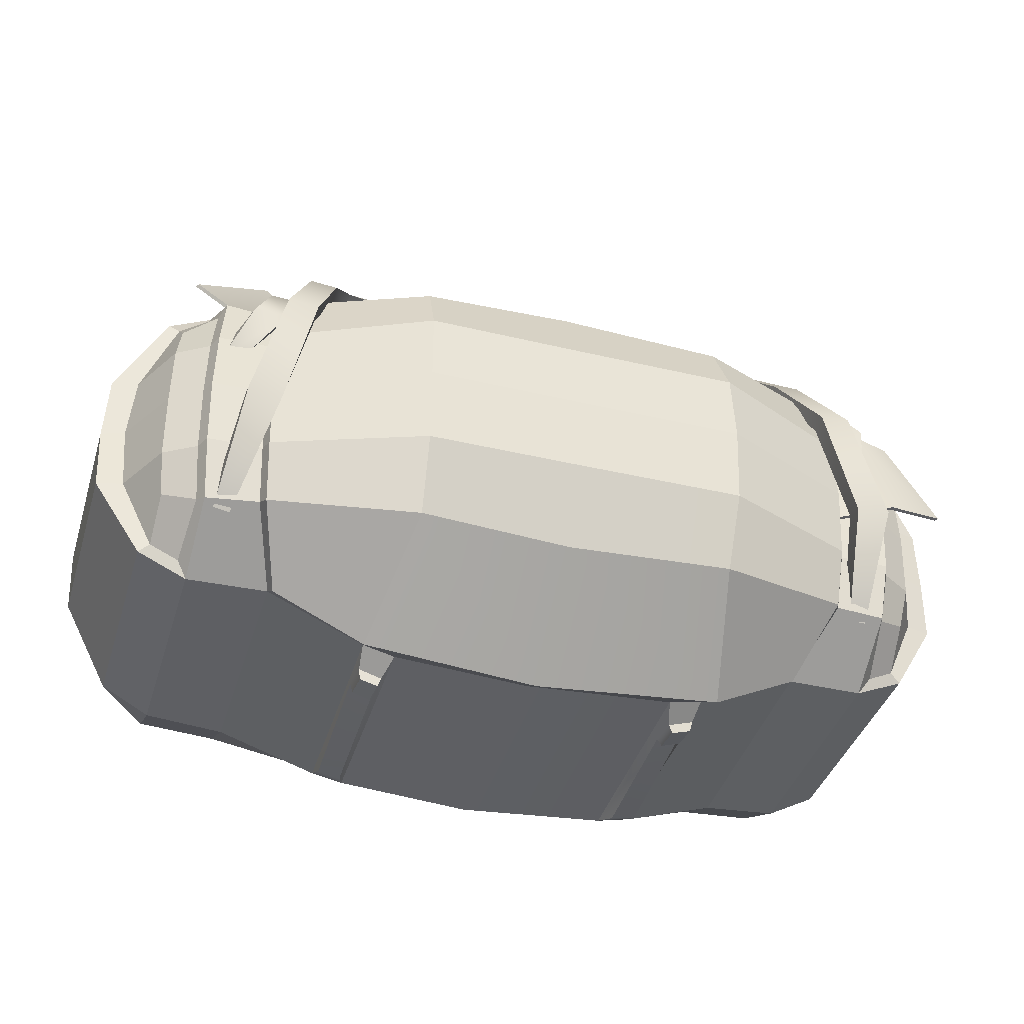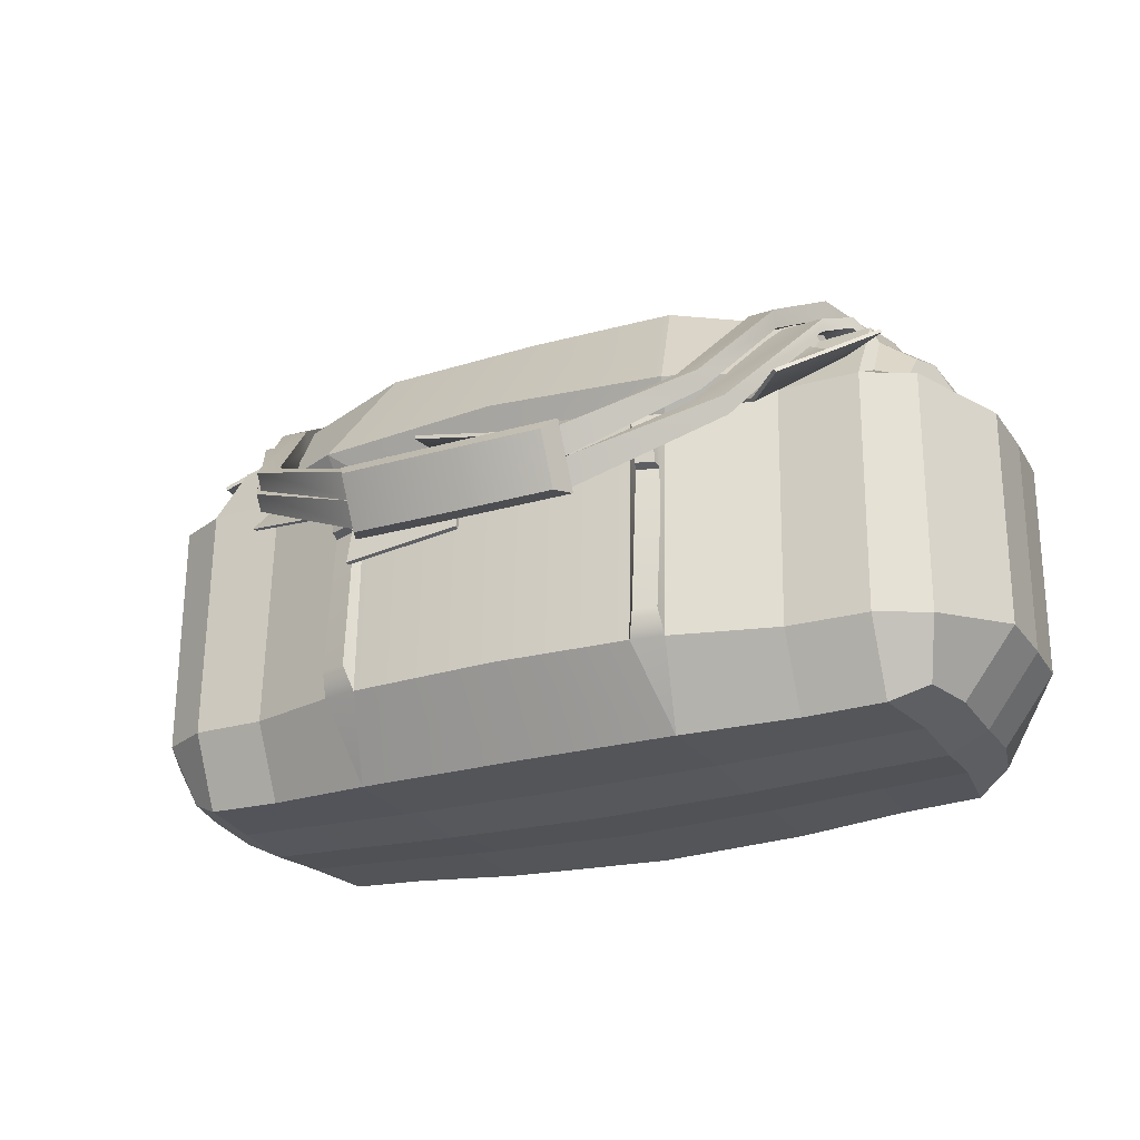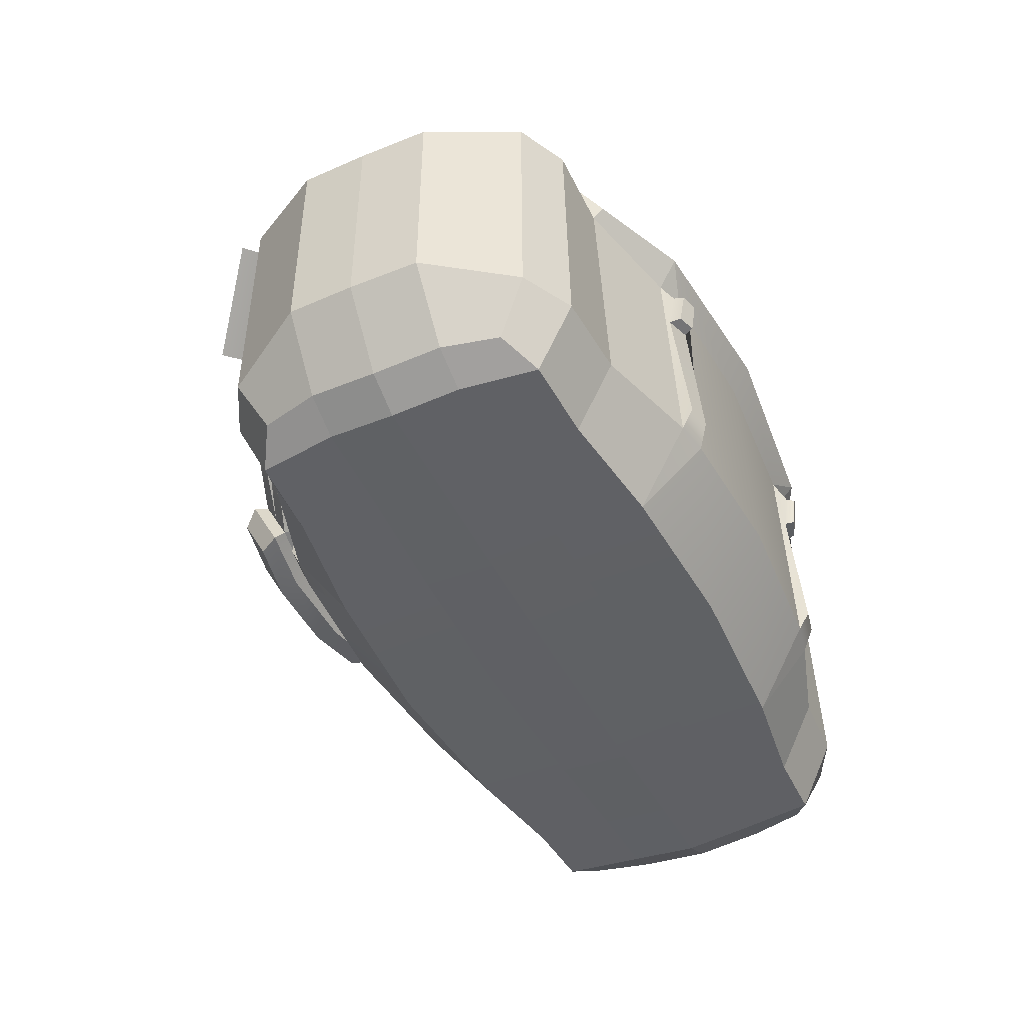
<metadata>
{"format":"obj","ext":"obj","renderer":"f3d","projection":"perspective","resolution":1024,"background":"white","views":[{"elev":-38.9,"azim":163.4,"up":"+Z"},{"elev":-24.5,"azim":25.6,"up":"+Y"},{"elev":-46.3,"azim":115.7,"up":"+Y"}]}
</metadata>
<code>
v -0.2471 0.01048 0.06392
v 0.2473 0.01029 0.064
v -0.2473 0.2829 0.04809
v 0.2474 0.2831 0.05136
v -0.2472 0.2829 -0.1257
v 0.2473 0.2831 -0.1283
v -0.2471 0.01051 -0.1379
v 0.2474 0.01029 -0.138
v 0.2722 0.02322 -0.1231
v 0.2721 0.02322 0.04909
v -0.272 0.02337 -0.123
v -0.2719 0.02335 0.04904
v -0.2125 0.2838 -0.1242
v -0.2125 0.2838 0.04722
v -0.1939 0.008684 0.06579
v -0.1939 0.008684 -0.1397
v 0.1917 0.008382 0.06625
v 0.2103 0.284 0.04745
v 0.2103 0.284 -0.1244
v 0.1917 0.008382 -0.1403
v 0.248 0.06125 -0.1625
v 0.2826 0.06187 -0.1437
v 0.2825 0.06182 0.06972
v 0.2481 0.06118 0.08866
v 0.1924 0.0599 0.09258
v -0.1943 0.06029 0.09128
v -0.2475 0.06147 0.08818
v -0.282 0.06203 0.06958
v -0.2823 0.06202 -0.1436
v -0.2476 0.06145 -0.1622
v -0.1944 0.06026 -0.1655
v 0.1923 0.05998 -0.1661
v 0.2483 0.2312 -0.1596
v 0.2827 0.2308 -0.1431
v 0.2825 0.2308 0.06915
v 0.2483 0.2312 0.08569
v 0.1921 0.2321 0.08479
v -0.1941 0.2318 0.08382
v -0.248 0.231 0.08329
v -0.2827 0.2307 0.06715
v -0.2828 0.2307 -0.1415
v -0.2481 0.231 -0.1572
v -0.1941 0.2318 -0.1578
v 0.1921 0.2321 -0.1587
v 0.2073 0.2938 0.05227
v 0.2073 0.2938 -0.1294
v -0.2078 0.2936 -0.1291
v -0.2078 0.2936 0.05196
v 0.19 0.2423 0.09151
v -0.1906 0.2421 0.0912
v -0.1906 0.2421 -0.1652
v 0.19 0.2423 -0.1654
v 0.2519 0.273 0.04652
v 0.2517 0.2729 -0.1229
v 0.2745 0.2589 0.03839
v 0.2743 0.2588 -0.1131
v 0.2556 0.2365 -0.1489
v 0.2753 0.2333 -0.1373
v 0.2752 0.2333 0.06335
v 0.2557 0.2365 0.07498
v -0.2519 0.2728 0.04328
v -0.2518 0.2728 -0.1204
v -0.2746 0.2588 -0.111
v -0.2746 0.2588 0.03567
v -0.2555 0.2363 0.07234
v -0.2754 0.2332 0.06096
v -0.2756 0.2332 -0.1354
v -0.2558 0.2364 -0.1466
v -0.1036 0.05832 -0.1912
v -0.1183 0.005859 -0.1505
v -0.1183 0.005859 0.07655
v -0.1036 0.05832 0.1172
v -0.1036 0.2202 0.1118
v -0.1316 0.2402 0.1194
v -0.1131 0.3233 0.06114
v -0.1131 0.3222 -0.1387
v -0.1316 0.2402 -0.1933
v -0.1036 0.2202 -0.1857
v 0.09839 0.05809 -0.1926
v 0.1118 0.005474 -0.1516
v 0.1118 0.005474 0.07761
v 0.09839 0.05809 0.1186
v 0.09839 0.2203 0.1128
v 0.1247 0.2405 0.1211
v 0.1068 0.3235 0.06203
v 0.1068 0.3224 -0.1397
v 0.1247 0.2405 -0.1951
v 0.09839 0.2203 -0.1867
v -0.1286 0.2199 0.1047
v -0.1286 0.0588 0.1121
v -0.1286 0.05883 -0.186
v -0.1286 0.2199 -0.1786
v 0.121 0.05845 -0.1884
v 0.121 0.05847 0.1144
v 0.121 0.2201 0.107
v 0.121 0.2201 -0.1809
v 0.2792 0.2704 -0.0366
v 0.3028 0.2256 -0.03691
v 0.3194 0.2199 -0.037
v 0.3195 0.06844 -0.037
v 0.2831 0.02017 -0.037
v 0.256 0.006965 -0.037
v 0.196 0.004953 -0.037
v 0.1143 0.001939 -0.037
v -0.121 0.002329 -0.037
v -0.1983 0.005256 -0.037
v -0.2558 0.007125 -0.037
v -0.2829 0.02028 -0.037
v -0.3195 0.06845 -0.037
v -0.3195 0.2199 -0.037
v -0.3029 0.2256 -0.03693
v -0.2791 0.2704 -0.03664
v -0.257 0.2847 -0.03635
v -0.2526 0.2951 -0.03633
v -0.217 0.2961 -0.03636
v -0.2124 0.3067 -0.03634
v -0.1157 0.3487 -0.03628
v 0.1093 0.3491 -0.03628
v 0.2118 0.3068 -0.03633
v 0.2147 0.2963 -0.03636
v 0.2527 0.2952 -0.03628
v 0.2571 0.2848 -0.0363
v 0.2513 0.2923 -0.08426
v 0.2132 0.2933 -0.08468
v 0.2103 0.3036 -0.08739
v 0.1085 0.3455 -0.09132
v -0.1148 0.3451 -0.09085
v -0.2109 0.3035 -0.08725
v -0.2155 0.2931 -0.08456
v -0.2511 0.2922 -0.08423
v -0.2558 0.282 -0.08419
v -0.2783 0.268 -0.0841
v -0.299 0.2269 -0.08403
v -0.3172 0.2221 -0.08402
v -0.3172 0.07051 -0.08402
v -0.2813 0.0234 -0.08415
v -0.2543 0.01053 -0.08426
v -0.1969 0.008708 -0.08513
v -0.1201 0.005855 -0.08805
v 0.1135 0.005474 -0.08844
v 0.1946 0.008415 -0.08535
v 0.2544 0.01038 -0.08429
v 0.2815 0.02329 -0.08417
v 0.3173 0.07048 -0.08403
v 0.3173 0.2222 -0.08403
v 0.299 0.227 -0.08404
v 0.2784 0.2681 -0.08412
v 0.2559 0.2821 -0.08421
v 0.2783 0.2681 0.009426
v 0.2988 0.227 0.009346
v 0.3173 0.2222 0.009337
v 0.3173 0.07047 0.009341
v 0.2815 0.02329 0.009475
v 0.2544 0.01038 0.009594
v 0.1946 0.008415 0.01064
v 0.1135 0.005474 0.01367
v -0.1201 0.005855 0.01328
v -0.1969 0.008708 0.01041
v -0.2543 0.01053 0.009564
v -0.2813 0.0234 0.009451
v -0.3172 0.07051 0.009328
v -0.3172 0.2221 0.009326
v -0.2987 0.227 0.009333
v -0.2782 0.268 0.009408
v -0.2557 0.282 0.009488
v -0.2511 0.2922 0.009534
v -0.2155 0.2931 0.00985
v -0.2109 0.3035 0.0125
v -0.1148 0.3451 0.01605
v 0.1085 0.3455 0.01651
v 0.2103 0.3036 0.01264
v 0.2132 0.2933 0.009968
v 0.2512 0.2923 0.009557
v 0.2558 0.2821 0.009509
v 0.002476 0.2414 -0.2062
v 0.002619 0.321 -0.1445
v 0.002394 0.345 -0.0911
v 0.002412 0.3486 -0.03628
v 0.002394 0.345 0.01629
v 0.002619 0.3223 0.06675
v 0.002476 0.2414 0.1323
v 0.00316 0.2209 0.119
v 0.00316 0.05712 0.1249
v 0.00249 0.003578 0.08354
v 0.002526 0.003578 0.01652
v 0.002544 0 -0.037
v 0.002526 0.003578 -0.09136
v 0.00249 0.003578 -0.1575
v 0.00316 0.05712 -0.1989
v 0.00316 0.2209 -0.1929
v -0.1089 0.0754 0.1238
v -0.1089 0.2035 0.1197
v -0.1268 0.2034 0.1138
v -0.1269 0.07573 0.1197
v -0.1089 0.2035 -0.1936
v -0.1089 0.0754 -0.1978
v -0.127 0.07567 -0.1941
v -0.1268 0.2034 -0.1877
v 0.1196 0.07537 0.1225
v 0.1194 0.2035 0.1162
v 0.1034 0.2037 0.121
v 0.1034 0.07518 0.1255
v 0.1194 0.2035 -0.1901
v 0.1195 0.07545 -0.196
v 0.1034 0.07518 -0.1994
v 0.1034 0.2037 -0.1949
v -0.1272 0.1776 0.1091
v -0.1092 0.1776 0.1158
v 0.1037 0.1777 0.1172
v 0.1198 0.1776 0.1118
v 0.1198 0.1776 -0.1855
v 0.1037 0.1777 -0.1911
v -0.1092 0.1776 -0.1897
v -0.1272 0.1776 -0.1831
v -0.1257 0.1793 0.1172
v -0.1117 0.1793 0.122
v -0.1114 0.2023 0.1253
v -0.1253 0.2021 0.121
v -0.1114 0.2023 -0.1992
v -0.1117 0.1793 -0.1959
v -0.1257 0.1793 -0.1912
v -0.1253 0.2021 -0.1949
v 0.1059 0.1794 0.1236
v 0.1184 0.1793 0.1196
v 0.1181 0.2023 0.1234
v 0.1057 0.2024 0.1269
v 0.1181 0.2023 -0.1973
v 0.1184 0.1793 -0.1935
v 0.1059 0.1794 -0.1975
v 0.1057 0.2024 -0.2008
v -0.02423 0.1979 0.1837
v -0.02423 0.2006 0.1835
v 0.05788 0.1846 0.1843
v 0.05788 0.1819 0.1845
v 0.05852 0.2287 0.1151
v 0.05853 0.2271 0.1128
v -0.0241 0.2271 0.1127
v -0.02411 0.2287 0.1149
v 0.05638 0.1986 0.1443
v 0.05638 0.196 0.1433
v -0.02416 0.2035 0.1434
v -0.02416 0.206 0.1444
v -0.1129 0.176 0.1484
v -0.1116 0.1754 0.1461
v -0.1883 0.1935 0.118
v -0.1896 0.1941 0.1203
v -0.1486 0.246 0.06895
v -0.1487 0.2486 0.06987
v -0.07893 0.2344 0.1119
v -0.0789 0.2318 0.1109
v -0.169 0.2269 0.1003
v -0.1698 0.2286 0.1023
v -0.09859 0.2123 0.137
v -0.09773 0.2106 0.135
v -0.0105 0.1453 0.148
v -0.0106 0.1463 0.1505
v -0.09262 0.1363 0.1513
v -0.09251 0.1353 0.1488
v -0.1044 0.2296 0.1133
v -0.1043 0.2286 0.1108
v -0.0223 0.2386 0.11
v -0.02241 0.2396 0.1125
v 0.2124 0.2116 0.1424
v 0.2108 0.2136 0.1431
v 0.2673 0.2532 0.09578
v 0.2689 0.2511 0.09511
v 0.2016 0.2792 0.05405
v 0.2011 0.2778 0.05178
v 0.1537 0.2257 0.09497
v 0.1542 0.2272 0.09725
v 0.2347 0.2582 0.06906
v 0.2356 0.2561 0.06749
v 0.1853 0.2111 0.1121
v 0.1845 0.2132 0.1137
v -0.2711 0.2795 0.04201
v -0.2695 0.2773 0.04149
v -0.2944 0.2977 -0.03575
v -0.2959 0.2999 -0.03523
v -0.214 0.2967 -0.05264
v -0.2129 0.2992 -0.05264
v -0.1966 0.292 0.02803
v -0.1977 0.2895 0.02803
v -0.2533 0.3068 -0.04163
v -0.2538 0.3094 -0.0413
v -0.2343 0.2959 0.03604
v -0.2339 0.2932 0.03571
v -0.06699 0.1562 0.1502
v 0.07177 0.1562 0.1502
v -0.06699 0.192 0.1689
v 0.07177 0.192 0.1689
v -0.07269 0.1867 0.179
v -0.07269 0.151 0.1603
v 0.07748 0.151 0.1603
v 0.07748 0.1867 0.179
v -0.07704 0.1435 0.166
v 0.08183 0.1435 0.166
v 0.0747 0.141 0.1806
v -0.06992 0.141 0.1806
v 0.0747 0.1757 0.1988
v -0.06992 0.1757 0.1988
v 0.08183 0.1864 0.1883
v -0.07704 0.1864 0.1883
v 0.07748 0.1689 0.1697
v 0.07177 0.1741 0.1596
v -0.06699 0.1741 0.1596
v -0.07269 0.1689 0.1697
v -0.2243 0.2758 -0.1297
v -0.2243 0.2714 -0.1127
v -0.2357 0.2735 -0.1122
v -0.2357 0.2778 -0.1292
v 0.2405 0.274 -0.1143
v 0.2291 0.272 -0.1149
v 0.2291 0.2763 -0.1318
v 0.2405 0.2784 -0.1313
v 0.2356 0.2884 -0.0052
v 0.2356 0.278 0.008909
v 0.2474 0.2889 -0.004797
v 0.2474 0.2785 0.009313
v -0.2308 0.2901 -0.007476
v -0.2426 0.2906 -0.007072
v -0.2308 0.2796 0.006633
v -0.2426 0.2802 0.007036
v -0.2136 0.2967 0.03325
v -0.237 0.2972 0.03365
v -0.237 0.3079 0.02884
v -0.2136 0.3073 0.02844
v -0.2149 0.315 -0.06265
v -0.2385 0.3156 -0.06064
v -0.2385 0.3293 -0.06517
v -0.2149 0.3286 -0.06718
v 0.23 0.3065 0.03071
v 0.23 0.2958 0.03552
v 0.2066 0.2953 0.03512
v 0.2066 0.306 0.03031
v 0.2318 0.3174 -0.06122
v 0.2082 0.3167 -0.06323
v 0.2082 0.3304 -0.06775
v 0.2318 0.331 -0.06574
v -0.1546 0.2049 0.1234
v -0.1801 0.2031 0.1263
v -0.1801 0.2138 0.1332
v -0.1546 0.2156 0.1303
v 0.1728 0.1986 0.1253
v 0.1477 0.2005 0.1225
v 0.1477 0.2111 0.1297
v 0.1728 0.2092 0.1324
v 0.1624 0.2216 0.1502
v 0.1624 0.2103 0.1443
v 0.1463 0.2119 0.1413
v 0.1463 0.2232 0.1472
v -0.1693 0.2092 0.1437
v -0.1531 0.2108 0.1408
v -0.1531 0.2221 0.1467
v -0.1693 0.2205 0.1496
v -0.02764 0.1824 0.1864
v -0.02938 0.182 0.1958
v -0.02653 0.1714 0.2062
v -0.02653 0.1367 0.1881
v -0.02938 0.1392 0.1734
v -0.02764 0.1466 0.1678
v -0.02536 0.1519 0.1577
v -0.02536 0.1698 0.167
v -0.02536 0.1877 0.1764
v 0.03015 0.1877 0.1764
v 0.03015 0.1698 0.167
v 0.03015 0.1519 0.1577
v 0.03243 0.1466 0.1678
v 0.03417 0.1392 0.1734
v 0.03132 0.1367 0.1881
v 0.03132 0.1714 0.2062
v 0.03417 0.182 0.1958
v 0.03243 0.1824 0.1864
v 0.1902 0.2844 0.07601
v 0.1902 0.2969 0.07946
v 0.1711 0.2978 0.07683
v 0.1711 0.2853 0.07338
v -0.1778 0.2775 0.07305
v -0.1778 0.2901 0.0765
v -0.1969 0.2892 0.07913
v -0.1969 0.2766 0.07568
v -0.1968 0.325 0.02025
v -0.2181 0.3246 0.02261
v -0.2181 0.3111 0.02104
v -0.1968 0.3116 0.01867
v 0.2094 0.3273 0.02655
v 0.1882 0.3278 0.02415
v 0.1882 0.3144 0.0224
v 0.2094 0.314 0.02479
v -0.1857 0.286 0.06867
v -0.2168 0.2864 0.07062
v -0.2168 0.2803 0.06588
v -0.1857 0.2798 0.06393
v 0.1854 0.2812 0.06116
v 0.2174 0.2816 0.06277
v 0.2174 0.2934 0.06003
v 0.1854 0.2929 0.05842
f 81 82 183 184
f 177 178 118 126
f 79 80 188 189
f 186 187 140 104
f 100 101 143 144
f 135 136 108 109
f 101 102 142 143
f 8 21 22 9
f 147 148 122 97
f 23 24 2 10
f 136 137 107 108
f 1 27 28 12
f 112 113 131 132
f 29 30 7 11
f 71 72 90
f 70 91 69
f 114 115 129 130
f 1 15 26 27
f 137 138 106 107
f 30 31 16 7
f 24 25 17 2
f 123 124 120 121
f 20 32 21 8
f 102 103 141 142
f 22 21 33 34
f 99 100 144 145
f 35 36 24 23
f 36 37 25 24
f 182 183 82 83
f 215 216 217 218
f 27 26 38 39
f 28 27 39 40
f 134 135 109 110
f 41 42 30 29
f 42 43 31 30
f 219 220 221 222
f 88 79 189 190
f 21 32 44 33
f 58 57 54 56
f 97 98 146 147
f 53 60 59 55
f 18 37 36 4
f 180 181 84 85
f 39 38 14 3
f 66 65 61 64
f 132 133 111 112
f 62 68 67 63
f 5 13 43 42
f 86 87 175 176
f 33 44 19 6
f 119 120 124 125
f 128 129 115 116
f 37 18 45 49
f 14 38 50 48
f 74 89 73
f 77 78 92
f 43 13 47 51
f 87 88 190 175
f 19 44 52 46
f 148 123 121 122
f 34 33 57 58
f 33 6 54 57
f 98 99 145 146
f 4 36 60 53
f 36 35 59 60
f 113 114 130 131
f 40 39 65 66
f 39 3 61 65
f 133 134 110 111
f 5 42 68 62
f 42 41 67 68
f 181 182 83 84
f 80 79 93
f 81 94 82
f 223 224 225 226
f 84 83 95
f 87 96 88
f 227 228 229 230
f 76 77 51 47
f 127 128 116 117
f 48 50 74 75
f 38 89 74 50
f 90 89 38 26
f 71 90 26 15
f 105 106 138 139
f 16 31 91 70
f 92 91 31 43
f 77 92 43 51
f 80 93 32 20
f 103 104 140 141
f 25 94 81 17
f 37 95 94 25
f 84 95 37 49
f 85 84 49 45
f 125 126 118 119
f 52 87 86 46
f 44 96 87 52
f 32 93 96 44
f 149 150 98 97
f 150 151 99 98
f 151 152 100 99
f 152 153 101 100
f 153 154 102 101
f 154 155 103 102
f 155 156 104 103
f 185 186 104 156
f 157 158 106 105
f 107 106 158 159
f 108 107 159 160
f 109 108 160 161
f 110 109 161 162
f 111 110 162 163
f 112 111 163 164
f 164 165 113 112
f 165 166 114 113
f 166 167 115 114
f 116 115 167 168
f 117 116 168 169
f 178 179 170 118
f 119 118 170 171
f 171 172 120 119
f 121 120 172 173
f 122 121 173 174
f 97 122 174 149
f 19 124 123 6
f 125 124 19 46
f 86 126 125 46
f 176 177 126 86
f 47 128 127 76
f 13 129 128 47
f 130 129 13 5
f 131 130 5 62
f 132 131 62 63
f 67 133 132 63
f 41 134 133 67
f 29 135 134 41
f 11 136 135 29
f 7 137 136 11
f 7 16 138 137
f 139 138 16 70
f 80 140 187 188
f 141 140 80 20
f 142 141 20 8
f 143 142 8 9
f 144 143 9 22
f 145 144 22 34
f 146 145 34 58
f 147 146 58 56
f 54 148 147 56
f 6 123 148 54
f 59 150 149 55
f 35 151 150 59
f 23 152 151 35
f 10 153 152 23
f 2 154 153 10
f 17 155 154 2
f 81 156 155 17
f 184 185 156 81
f 15 158 157 71
f 159 158 15 1
f 160 159 1 12
f 161 160 12 28
f 162 161 28 40
f 163 162 40 66
f 164 163 66 64
f 61 165 164 64
f 3 166 165 61
f 3 14 167 166
f 168 167 14 48
f 169 168 48 75
f 85 170 179 180
f 171 170 85 45
f 18 172 171 45
f 173 172 18 4
f 174 173 4 53
f 149 174 53 55
f 176 175 77 76
f 127 177 176 76
f 117 178 177 127
f 169 179 178 117
f 180 179 169 75
f 74 181 180 75
f 74 73 182 181
f 72 183 182 73
f 184 183 72 71
f 157 185 184 71
f 105 186 185 157
f 139 187 186 105
f 188 187 139 70
f 189 188 70 69
f 190 189 69 78
f 175 190 78 77
f 72 208 191
f 73 89 193 192
f 89 90 207 193
f 90 72 191 194
f 78 69 213 195
f 69 91 197 196
f 91 214 197
f 92 78 195 198
f 94 210 199
f 95 83 201 200
f 83 82 209 201
f 82 94 199 202
f 96 93 211 203
f 93 79 205 204
f 79 88 206 212
f 88 96 203 206
f 191 208 207 194
f 199 210 209 202
f 209 82 202
f 94 95 200 210
f 72 73 192 208
f 207 90 194
f 212 211 204 205
f 214 213 196 197
f 211 93 204
f 79 212 205
f 213 69 196
f 91 92 198 214
f 207 208 216 215
f 208 192 217 216
f 192 193 218 217
f 193 207 215 218
f 195 213 220 219
f 213 214 221 220
f 214 198 222 221
f 198 195 219 222
f 209 210 224 223
f 210 200 225 224
f 200 201 226 225
f 201 209 223 226
f 203 211 228 227
f 211 212 229 228
f 212 206 230 229
f 206 203 227 230
f 231 234 233 232
f 235 239 240 236
f 237 236 240 241
f 238 237 241 242
f 235 238 242 239
f 239 233 234 240
f 241 240 234 231
f 242 241 231 232
f 239 242 232 233
f 243 246 245 244
f 247 251 252 248
f 249 248 252 253
f 250 249 253 254
f 247 250 254 251
f 251 245 246 252
f 253 252 246 243
f 254 253 243 244
f 251 254 244 245
f 255 261 262 256
f 256 262 259 257
f 257 259 260 258
f 258 260 261 255
f 258 255 256 257
f 263 266 265 264
f 267 271 272 268
f 269 268 272 273
f 270 269 273 274
f 267 270 274 271
f 271 265 266 272
f 273 272 266 263
f 274 273 263 264
f 271 274 264 265
f 275 278 277 276
f 279 283 284 280
f 281 280 284 285
f 282 281 285 286
f 279 282 286 283
f 283 277 278 284
f 285 284 278 275
f 286 285 275 276
f 283 286 276 277
f 368 369 358 359
f 369 370 357 358
f 370 371 356 357
f 364 365 362 363
f 296 301 299 297
f 302 295 298 300
f 307 308 309 310
f 366 367 360 361
f 311 312 313 314
f 355 372 364 363
f 367 368 359 360
f 356 371 372 355
f 296 303 301
f 302 306 295
f 293 303 296
f 316 315 317 318
f 301 303 294
f 362 365 366 361
f 320 319 321 322
f 291 306 302
f 295 306 292
f 305 352 353 289
f 351 352 305 306
f 354 351 306 291
f 353 354 291 289
f 389 390 341 342
f 390 391 340 341
f 396 393 344 345
f 395 396 345 346
f 394 395 346 343
f 393 394 343 344
f 375 376 349 350
f 374 375 350 347
f 373 374 347 348
f 330 327 308 307
f 327 328 309 308
f 328 329 310 309
f 329 330 307 310
f 335 336 312 311
f 336 337 313 312
f 337 338 314 313
f 338 335 311 314
f 333 334 315 316
f 334 331 317 315
f 331 332 318 317
f 332 333 316 318
f 325 326 319 320
f 326 323 321 319
f 323 324 322 321
f 324 325 320 322
f 391 392 339 340
f 392 389 342 339
f 380 377 352 351
f 378 379 354 353
f 377 378 353 352
f 376 373 348 349
f 287 292 340 339
f 292 306 341 340
f 306 305 342 341
f 305 287 339 342
f 293 288 344 343
f 288 304 345 344
f 304 303 346 345
f 303 293 343 346
f 294 303 348 347
f 303 304 349 348
f 304 290 350 349
f 290 294 347 350
f 379 380 351 354
f 356 355 291 302
f 300 357 356 302
f 298 358 357 300
f 295 359 358 298
f 292 360 359 295
f 287 361 360 292
f 305 362 361 287
f 289 363 362 305
f 291 355 363 289
f 365 364 290 304
f 366 365 304 288
f 367 366 288 293
f 368 367 293 296
f 369 368 296 297
f 370 369 297 299
f 371 370 299 301
f 294 372 371 301
f 364 372 294 290
f 388 385 374 373
f 385 386 375 374
f 386 387 376 375
f 387 388 373 376
f 384 381 378 377
f 381 382 379 378
f 382 383 380 379
f 383 384 377 380
f 330 329 382 381
f 328 383 382 329
f 328 327 384 383
f 327 330 381 384
f 337 386 385 338
f 336 387 386 337
f 336 335 388 387
f 338 385 388 335
f 325 390 389 326
f 324 391 390 325
f 324 323 392 391
f 323 326 389 392
f 332 394 393 333
f 331 395 394 332
f 334 396 395 331
f 333 393 396 334

</code>
